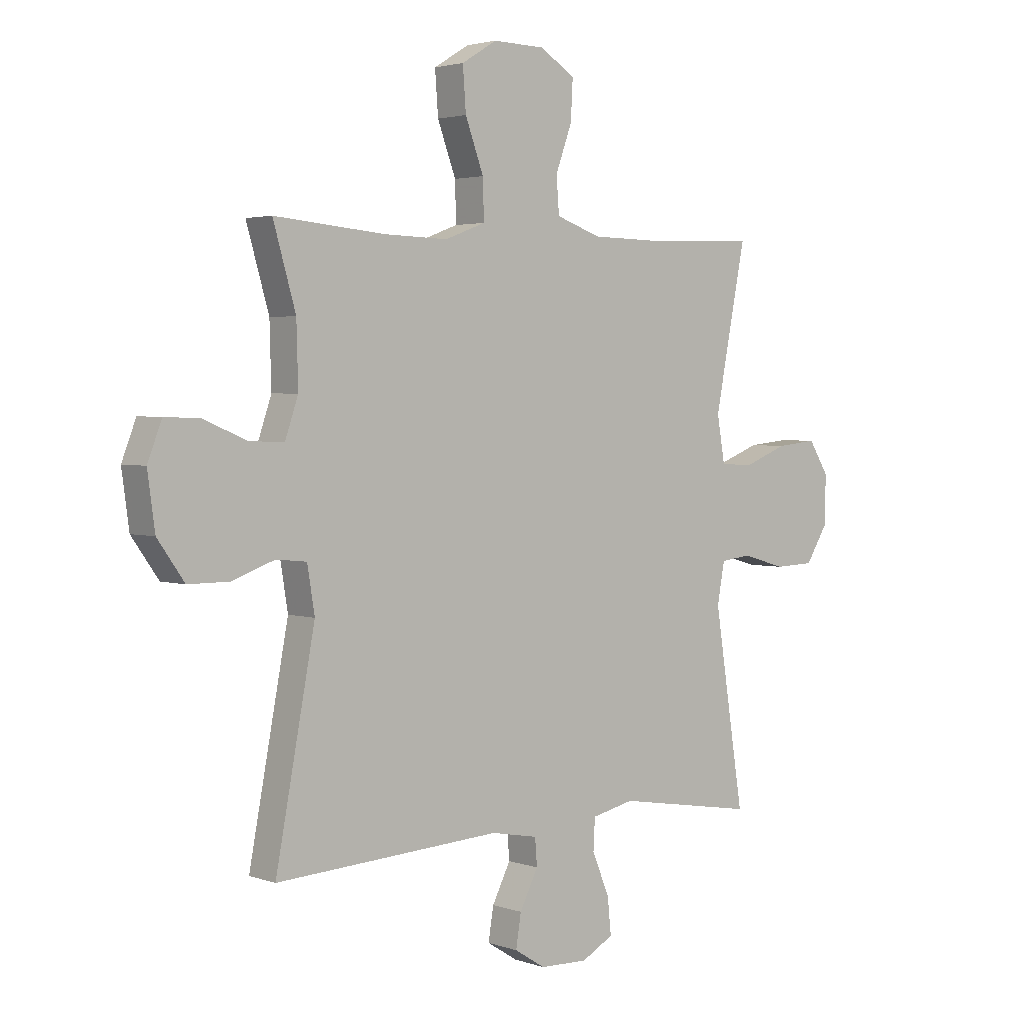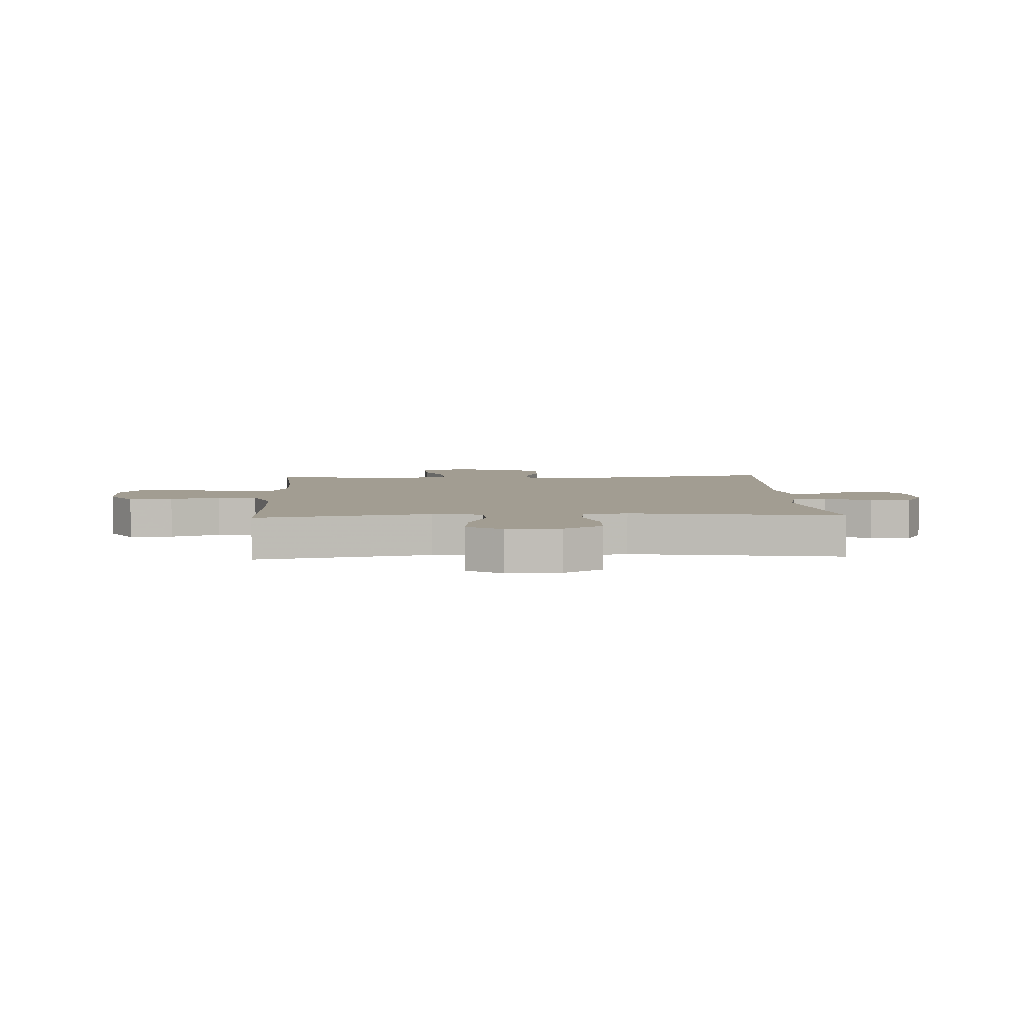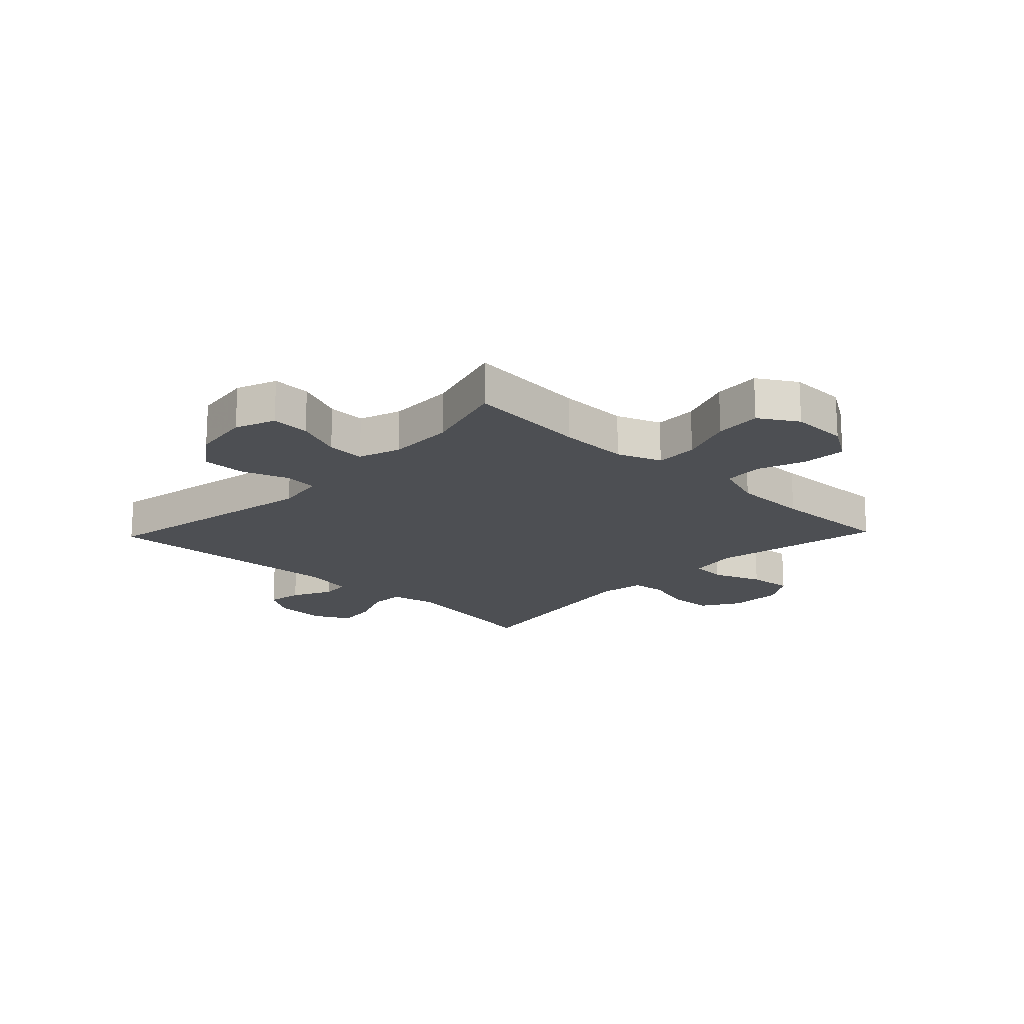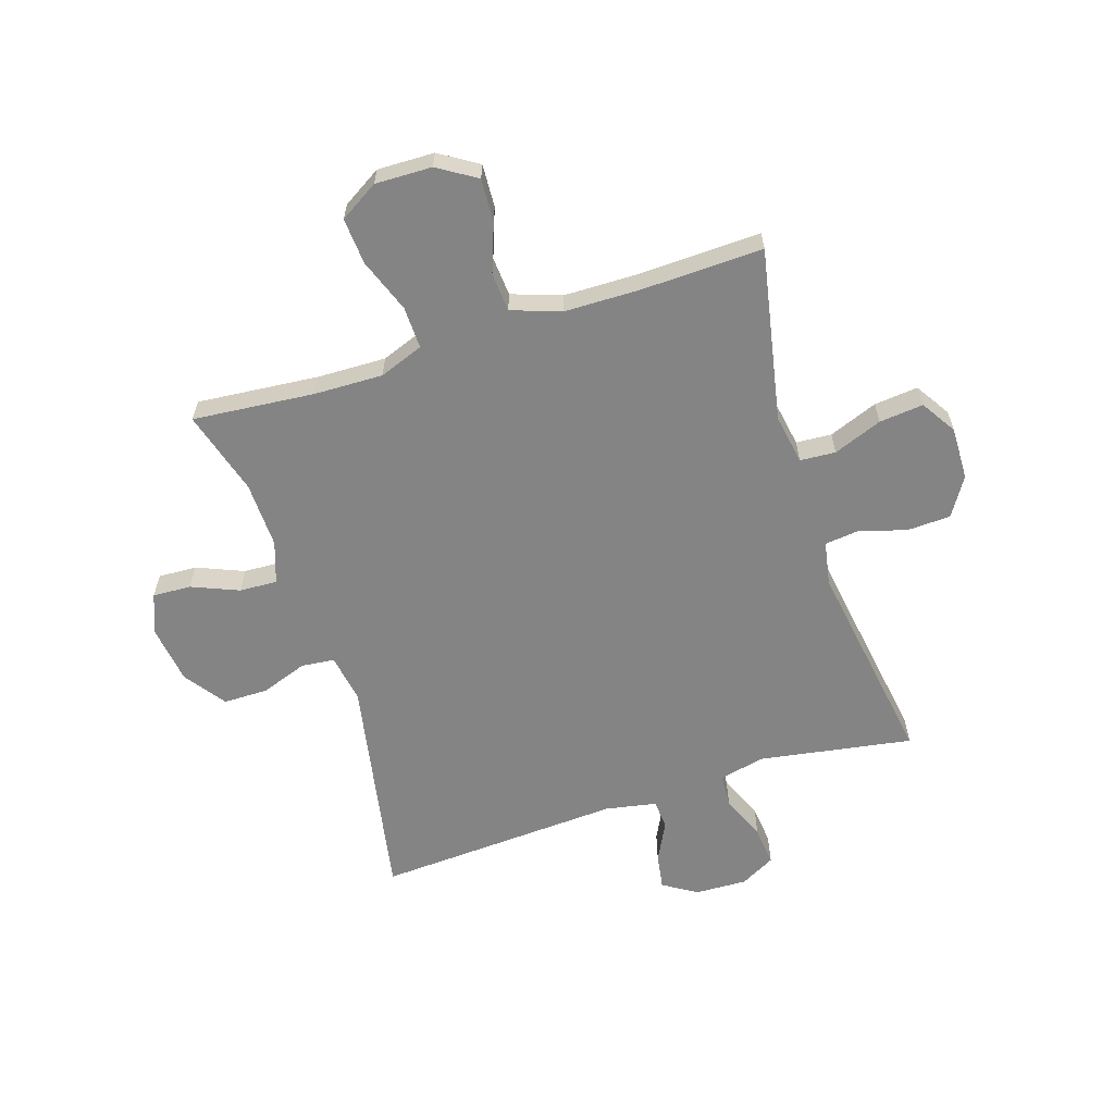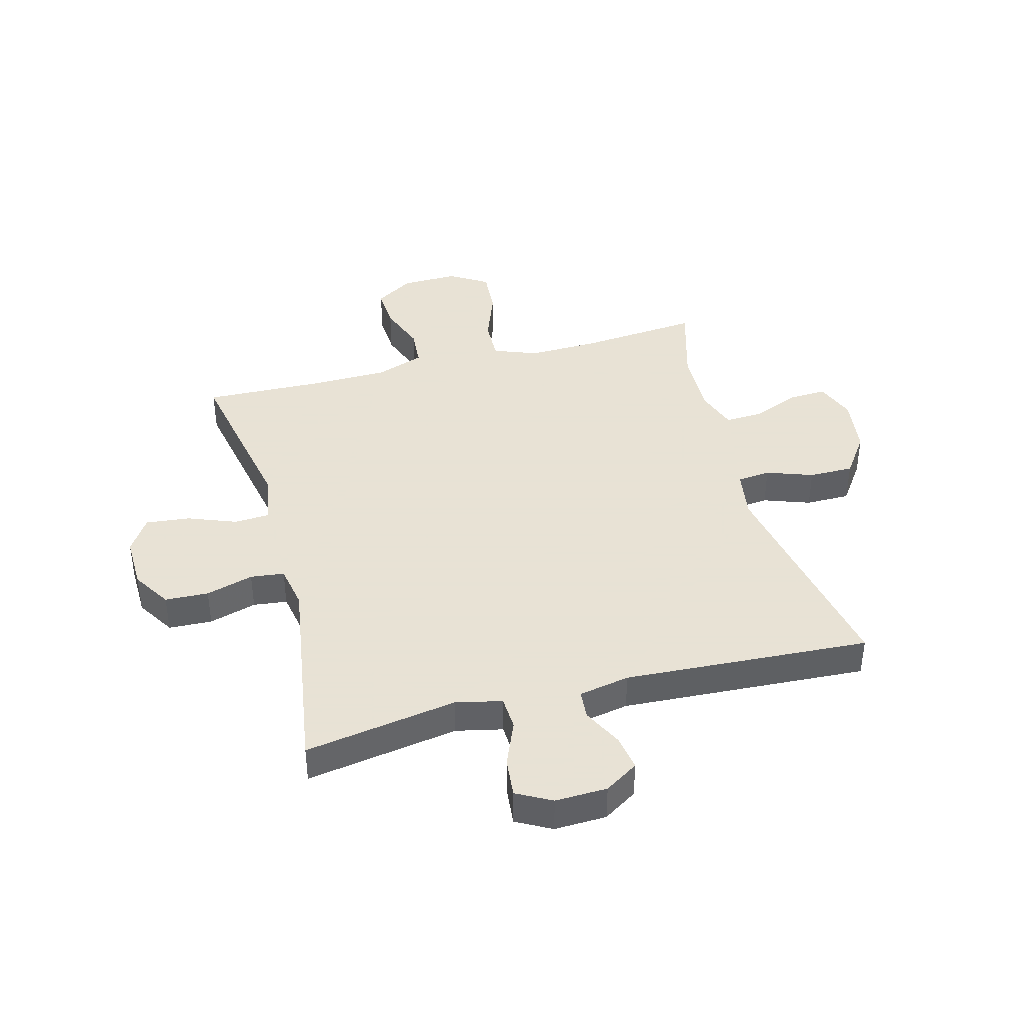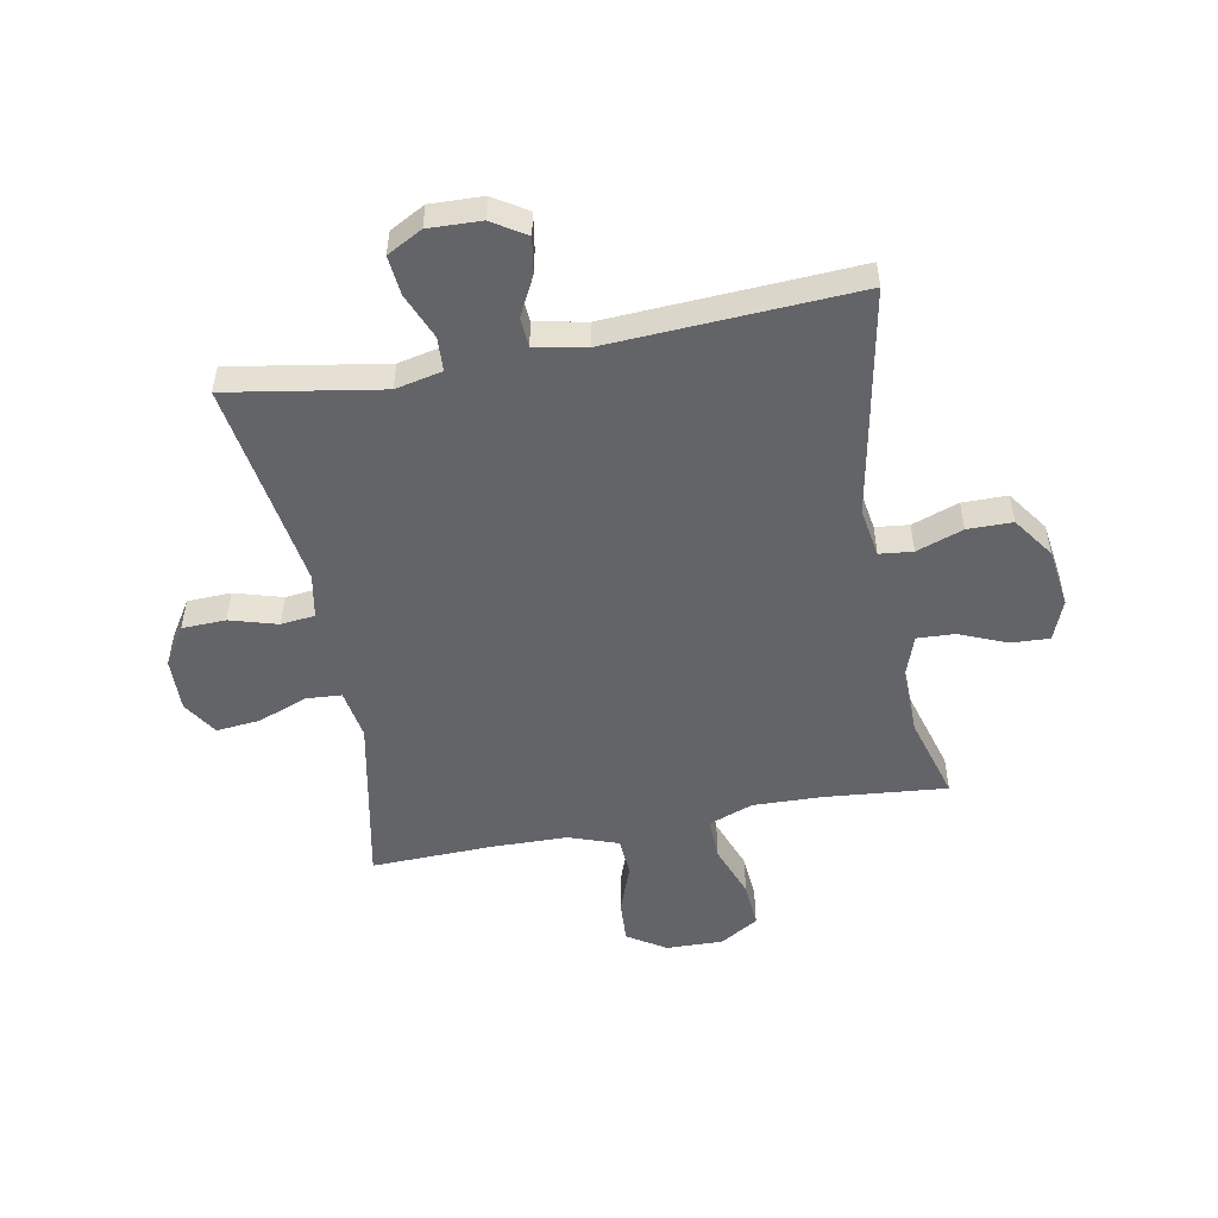
<metadata>
{"format":"obj","ext":"obj","renderer":"f3d","projection":"perspective","resolution":1024,"background":"white","views":[{"elev":2.9,"azim":-40.6,"up":"+Z"},{"elev":4.9,"azim":87.3,"up":"+Y"},{"elev":-17.9,"azim":-43.7,"up":"+Y"},{"elev":-61.3,"azim":17.8,"up":"+Y"},{"elev":40.6,"azim":165.1,"up":"+Y"},{"elev":-51.3,"azim":-169.5,"up":"+Y"}]}
</metadata>
<code>
v 0.5 0.07 -0.5
v 0.233 0.07 -0.456
v 0.152 0.07 -0.474
v 0.149 0.07 -0.533
v 0.182 0.07 -0.612
v 0.189 0.07 -0.681
v 0.128 0.07 -0.714
v 0.037 0.07 -0.711
v -0.022 0.07 -0.674
v -0.012 0.07 -0.612
v 0.023 0.07 -0.543
v 0.019 0.07 -0.492
v -0.07 0.07 -0.475
v -0.5 0.07 -0.5
v -0.425 0.07 -0.104
v -0.439 0.07 -0.018
v -0.497 0.07 -0.012
v -0.578 0.07 -0.041
v -0.656 0.07 -0.041
v -0.707 0.07 0.031
v -0.721 0.07 0.133
v -0.694 0.07 0.203
v -0.627 0.07 0.2
v -0.545 0.07 0.166
v -0.479 0.07 0.163
v -0.454 0.07 0.236
v -0.457 0.07 0.352
v -0.5 0.07 0.5
v -0.288 0.07 0.481
v -0.167 0.07 0.478
v -0.09 0.07 0.507
v -0.092 0.07 0.581
v -0.127 0.07 0.675
v -0.133 0.07 0.756
v -0.066 0.07 0.797
v 0.033 0.07 0.795
v 0.1 0.07 0.753
v 0.096 0.07 0.678
v 0.065 0.07 0.593
v 0.07 0.07 0.525
v 0.156 0.07 0.495
v 0.288 0.07 0.493
v 0.5 0.07 0.5
v 0.441 0.07 0.199
v 0.456 0.07 0.112
v 0.518 0.07 0.108
v 0.603 0.07 0.141
v 0.68 0.07 0.149
v 0.719 0.07 0.088
v 0.717 0.07 -0.005
v 0.675 0.07 -0.072
v 0.599 0.07 -0.075
v 0.516 0.07 -0.051
v 0.457 0.07 -0.058
v 0.443 0.07 -0.135
v 0.461 0.07 -0.251
v 0.5 0 -0.5
v 0.233 0 -0.456
v 0.152 0 -0.474
v 0.149 0 -0.533
v 0.182 0 -0.612
v 0.189 0 -0.681
v 0.128 0 -0.714
v 0.037 0 -0.711
v -0.022 0 -0.674
v -0.012 0 -0.612
v 0.023 0 -0.543
v 0.019 0 -0.492
v -0.07 0 -0.475
v -0.5 0 -0.5
v -0.425 0 -0.104
v -0.439 0 -0.018
v -0.497 0 -0.012
v -0.578 0 -0.041
v -0.656 0 -0.041
v -0.707 0 0.031
v -0.721 0 0.133
v -0.694 0 0.203
v -0.627 0 0.2
v -0.545 0 0.166
v -0.479 0 0.163
v -0.454 0 0.236
v -0.457 0 0.352
v -0.5 0 0.5
v -0.288 0 0.481
v -0.167 0 0.478
v -0.09 0 0.507
v -0.092 0 0.581
v -0.127 0 0.675
v -0.133 0 0.756
v -0.066 0 0.797
v 0.033 0 0.795
v 0.1 0 0.753
v 0.096 0 0.678
v 0.065 0 0.593
v 0.07 0 0.525
v 0.156 0 0.495
v 0.288 0 0.493
v 0.5 0 0.5
v 0.441 0 0.199
v 0.456 0 0.112
v 0.518 0 0.108
v 0.603 0 0.141
v 0.68 0 0.149
v 0.719 0 0.088
v 0.717 0 -0.005
v 0.675 0 -0.072
v 0.599 0 -0.075
v 0.516 0 -0.051
v 0.457 0 -0.058
v 0.443 0 -0.135
v 0.461 0 -0.251
f 50 51 52 53
f 50 53 54
f 49 50 54
f 46 47 48 49
f 45 46 49 54
f 44 45 54 55
f 42 43 44
f 41 42 44 55
f 36 37 38 39
f 36 39 40
f 35 36 40
f 32 33 34 35
f 31 32 35 40
f 30 31 40 41
f 27 28 29
f 26 27 29 30
f 25 26 30 41
f 21 22 23 24
f 21 24 25
f 20 21 25
f 17 18 19 20
f 16 17 20 25
f 13 14 15
f 12 13 15 16
f 8 9 10 11
f 8 11 12
f 7 8 12
f 4 5 6 7
f 3 4 7 12
f 2 3 12 16
f 56 1 2 16
f 41 55 56
f 16 25 41 56
f 109 108 107 106
f 110 109 106
f 110 106 105
f 105 104 103 102
f 110 105 102 101
f 111 110 101 100
f 100 99 98
f 111 100 98 97
f 95 94 93 92
f 96 95 92
f 96 92 91
f 91 90 89 88
f 96 91 88 87
f 97 96 87 86
f 85 84 83
f 86 85 83 82
f 97 86 82 81
f 80 79 78 77
f 81 80 77
f 81 77 76
f 76 75 74 73
f 81 76 73 72
f 71 70 69
f 72 71 69 68
f 67 66 65 64
f 68 67 64
f 68 64 63
f 63 62 61 60
f 68 63 60 59
f 72 68 59 58
f 72 58 57 112
f 112 111 97
f 112 97 81 72
f 1 57 58 2
f 2 58 59 3
f 3 59 60 4
f 4 60 61 5
f 5 61 62 6
f 6 62 63 7
f 7 63 64 8
f 8 64 65 9
f 9 65 66 10
f 10 66 67 11
f 11 67 68 12
f 12 68 69 13
f 13 69 70 14
f 14 70 71 15
f 15 71 72 16
f 16 72 73 17
f 17 73 74 18
f 18 74 75 19
f 19 75 76 20
f 20 76 77 21
f 21 77 78 22
f 22 78 79 23
f 23 79 80 24
f 24 80 81 25
f 25 81 82 26
f 26 82 83 27
f 27 83 84 28
f 28 84 85 29
f 29 85 86 30
f 30 86 87 31
f 31 87 88 32
f 32 88 89 33
f 33 89 90 34
f 34 90 91 35
f 35 91 92 36
f 36 92 93 37
f 37 93 94 38
f 38 94 95 39
f 39 95 96 40
f 40 96 97 41
f 41 97 98 42
f 42 98 99 43
f 43 99 100 44
f 44 100 101 45
f 45 101 102 46
f 46 102 103 47
f 47 103 104 48
f 48 104 105 49
f 49 105 106 50
f 50 106 107 51
f 51 107 108 52
f 52 108 109 53
f 53 109 110 54
f 54 110 111 55
f 55 111 112 56
f 56 112 57 1

</code>
